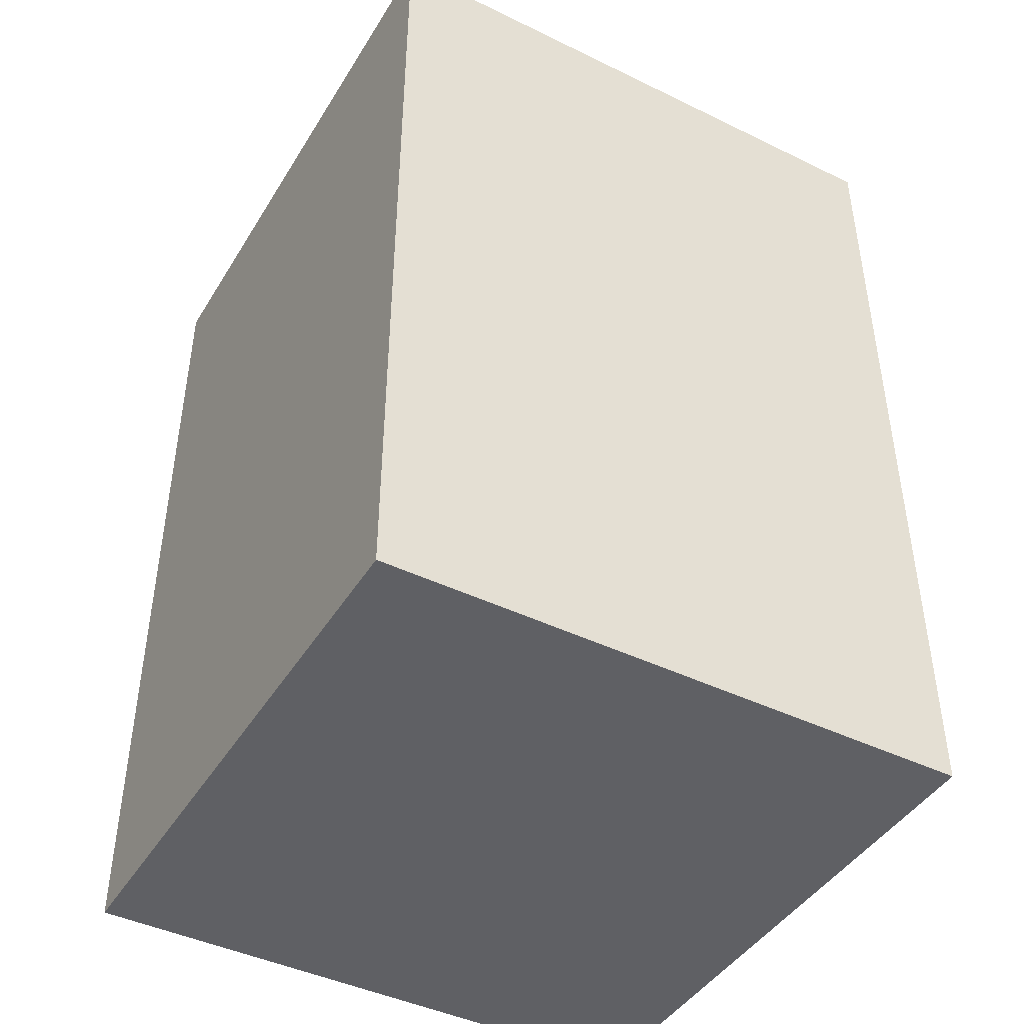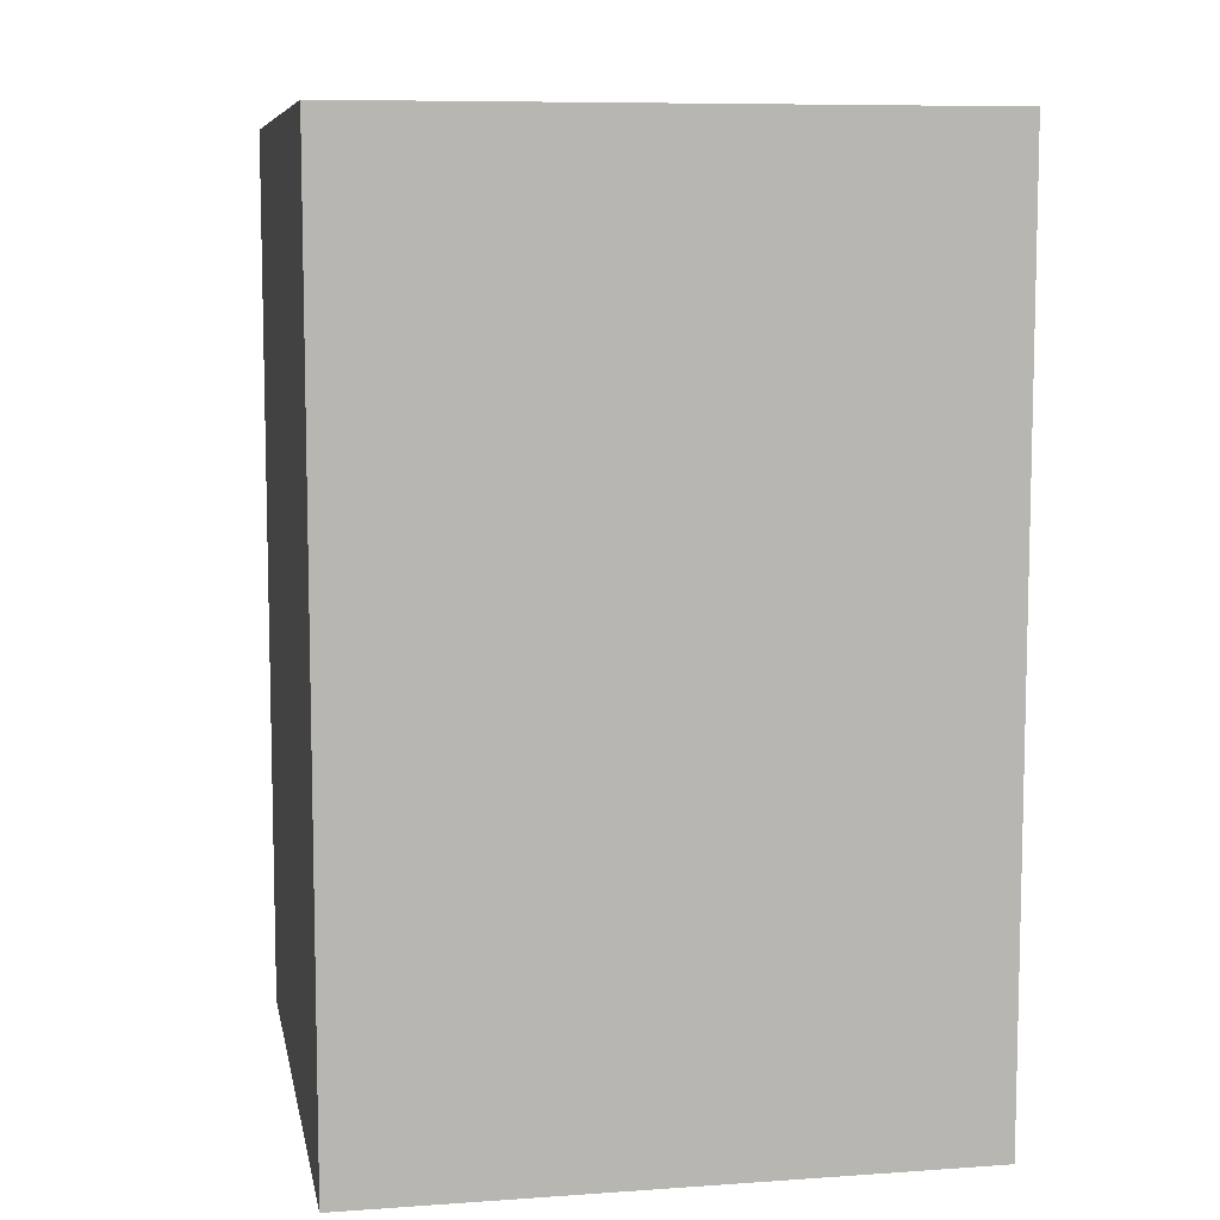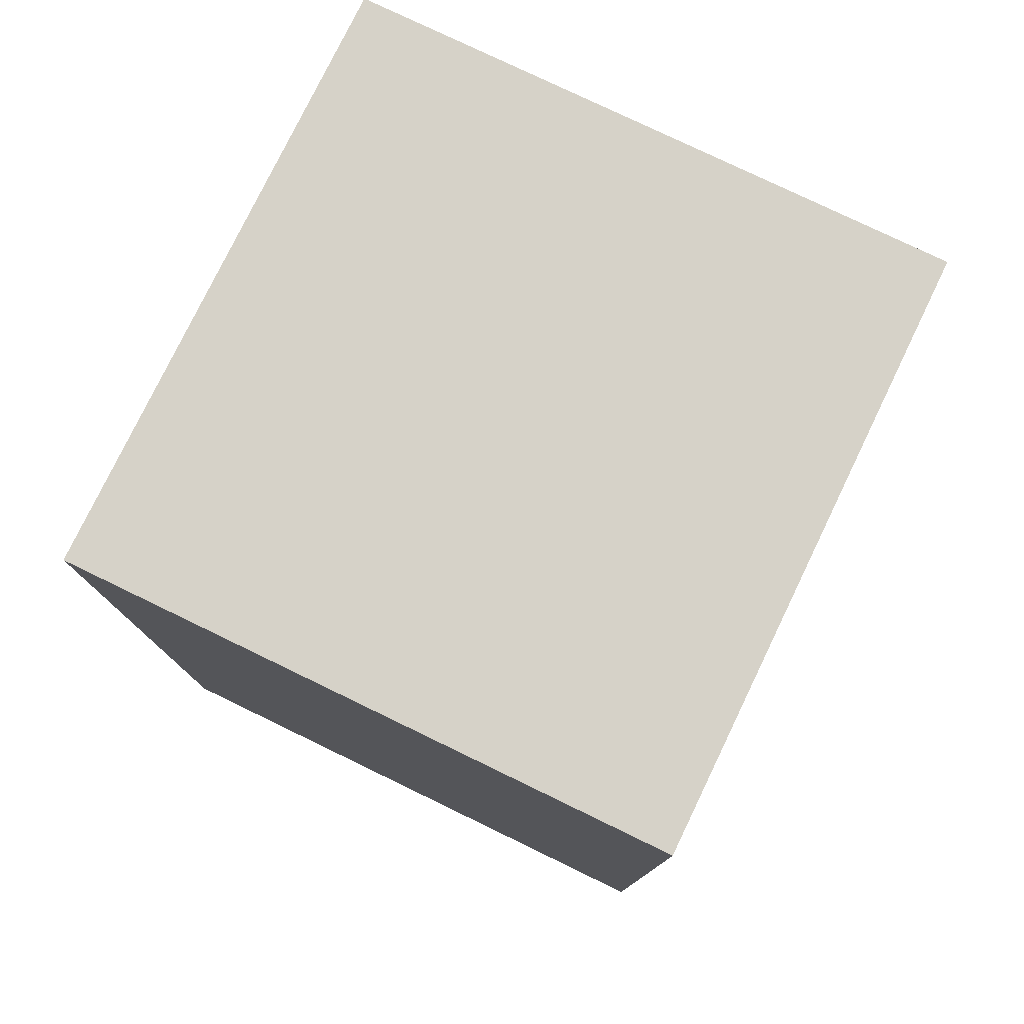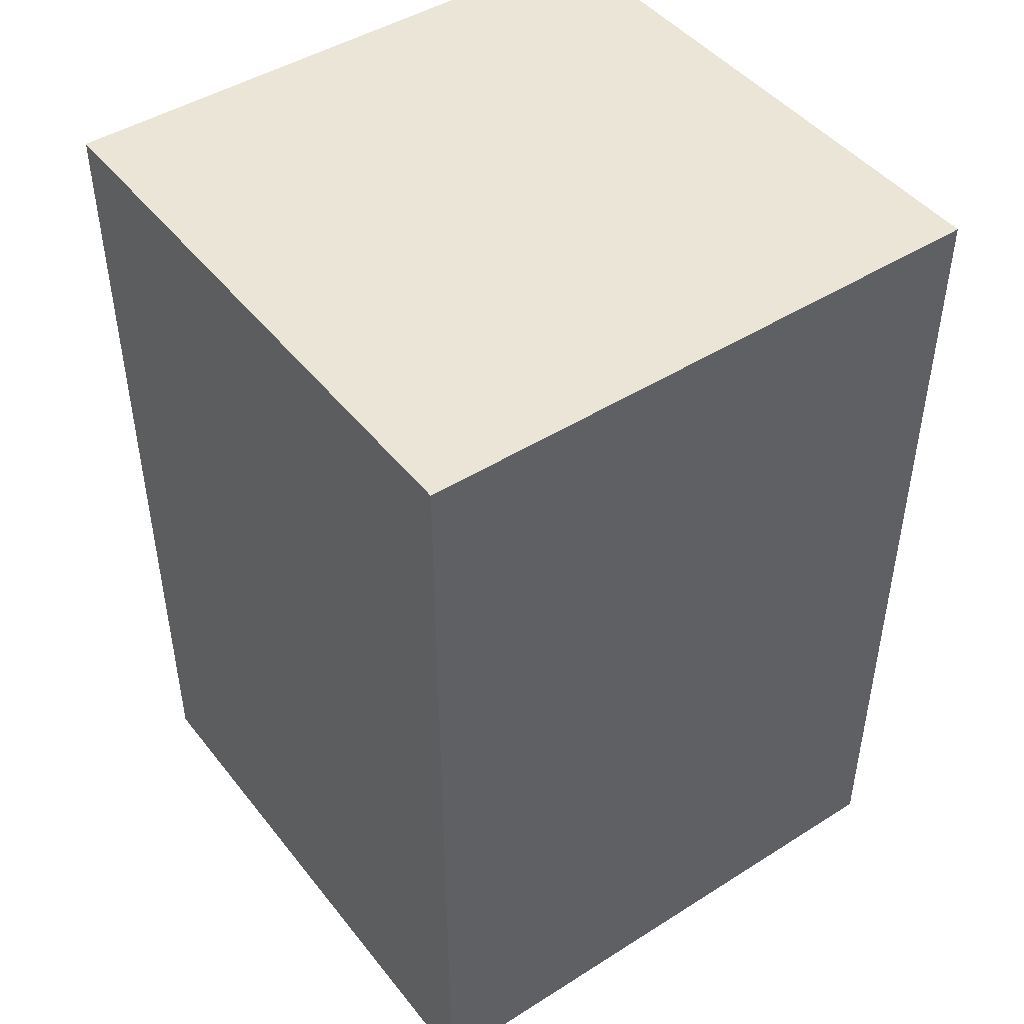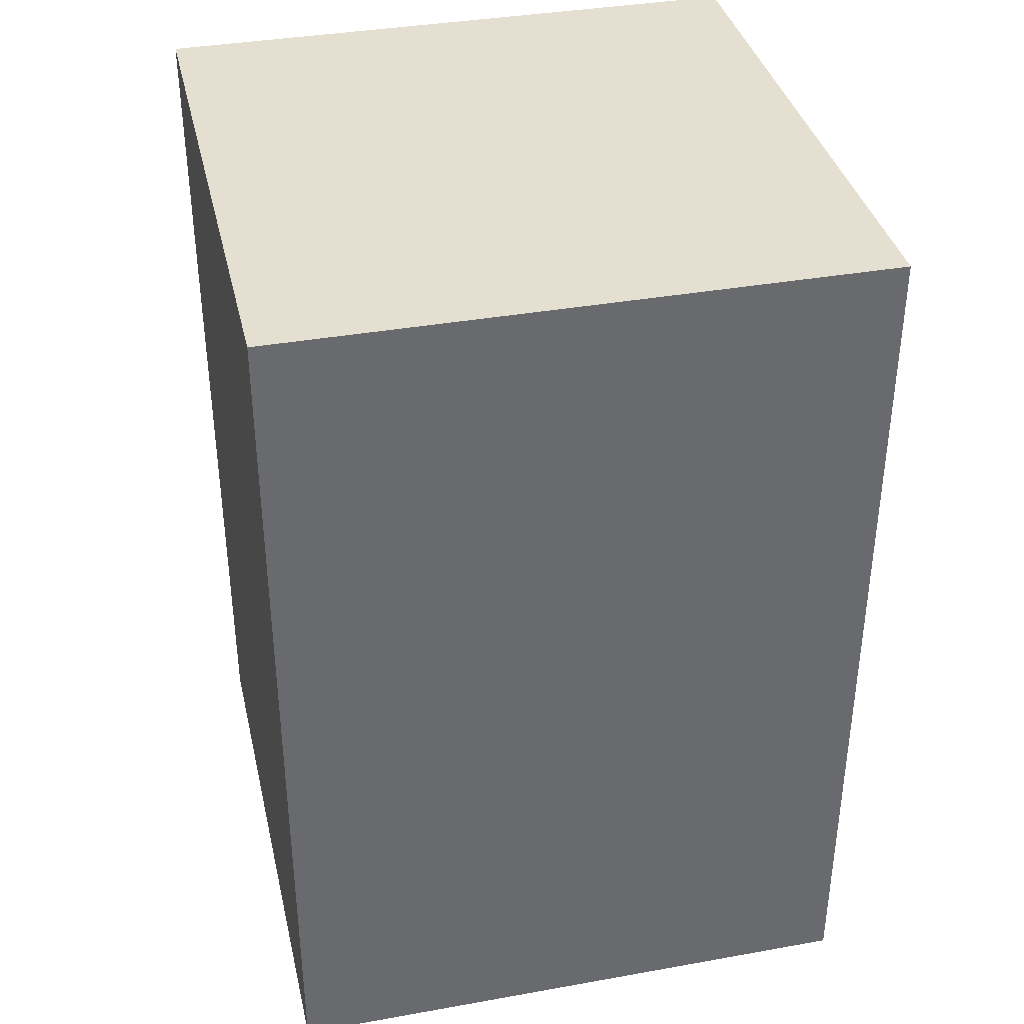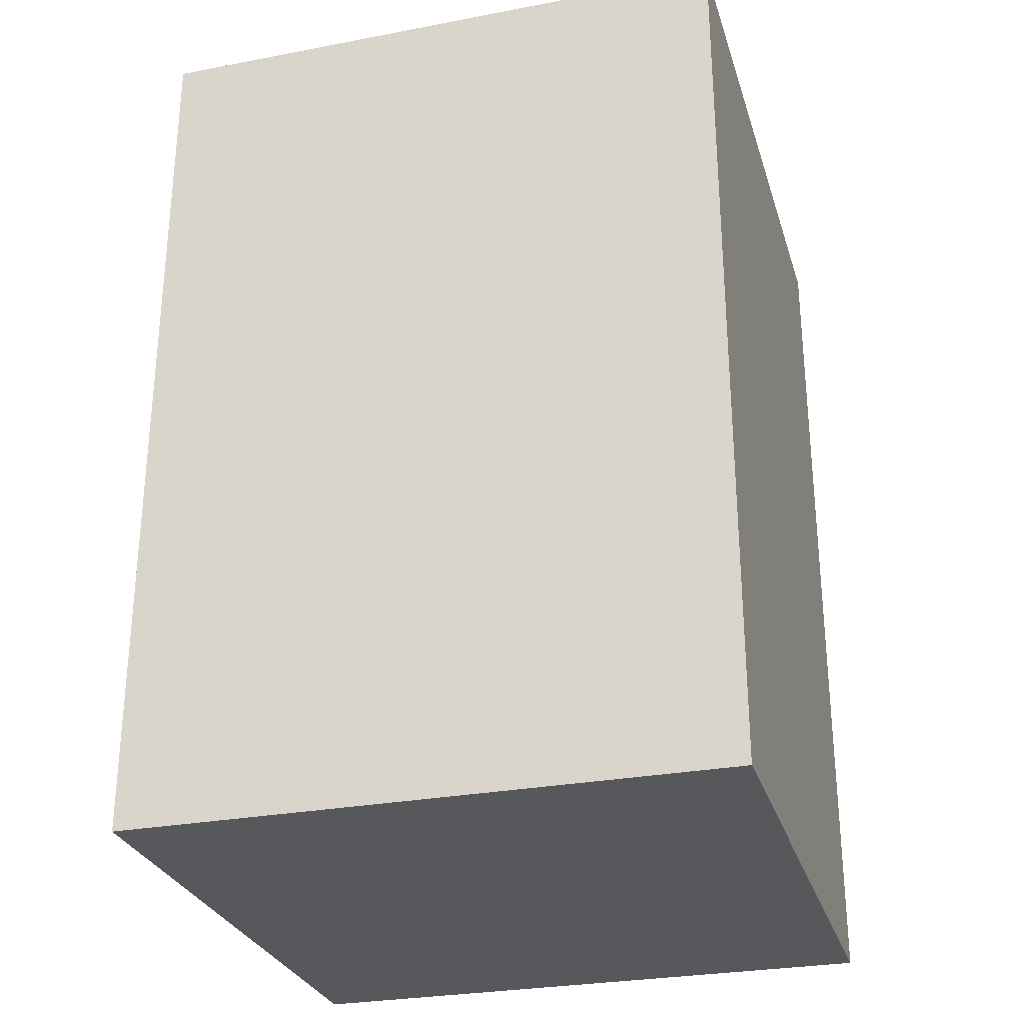
<metadata>
{"format":"obj","ext":"obj","renderer":"f3d","projection":"perspective","resolution":1024,"background":"white","views":[{"elev":-44.0,"azim":150.4,"up":"+Y"},{"elev":8.4,"azim":79.3,"up":"+Y"},{"elev":78.0,"azim":115.8,"up":"+Y"},{"elev":45.8,"azim":54.1,"up":"+Y"},{"elev":37.3,"azim":167.1,"up":"+Y"},{"elev":-28.6,"azim":-164.1,"up":"+Y"}]}
</metadata>
<code>
o Cube
v -0.5 -0.5 0.5
v -0.5 -0.5 -0.5
v 0.5 -0.5 -0.5
v 0.5 -0.5 0.5
v -0.5 1 0.5
v -0.5 1 -0.5
v 0.5 1 -0.5
v 0.5 1 0.5
f 1 2 3 4
f 5 8 7 6
f 1 5 6 2
f 2 6 7 3
f 3 7 8 4
f 5 1 4 8

</code>
